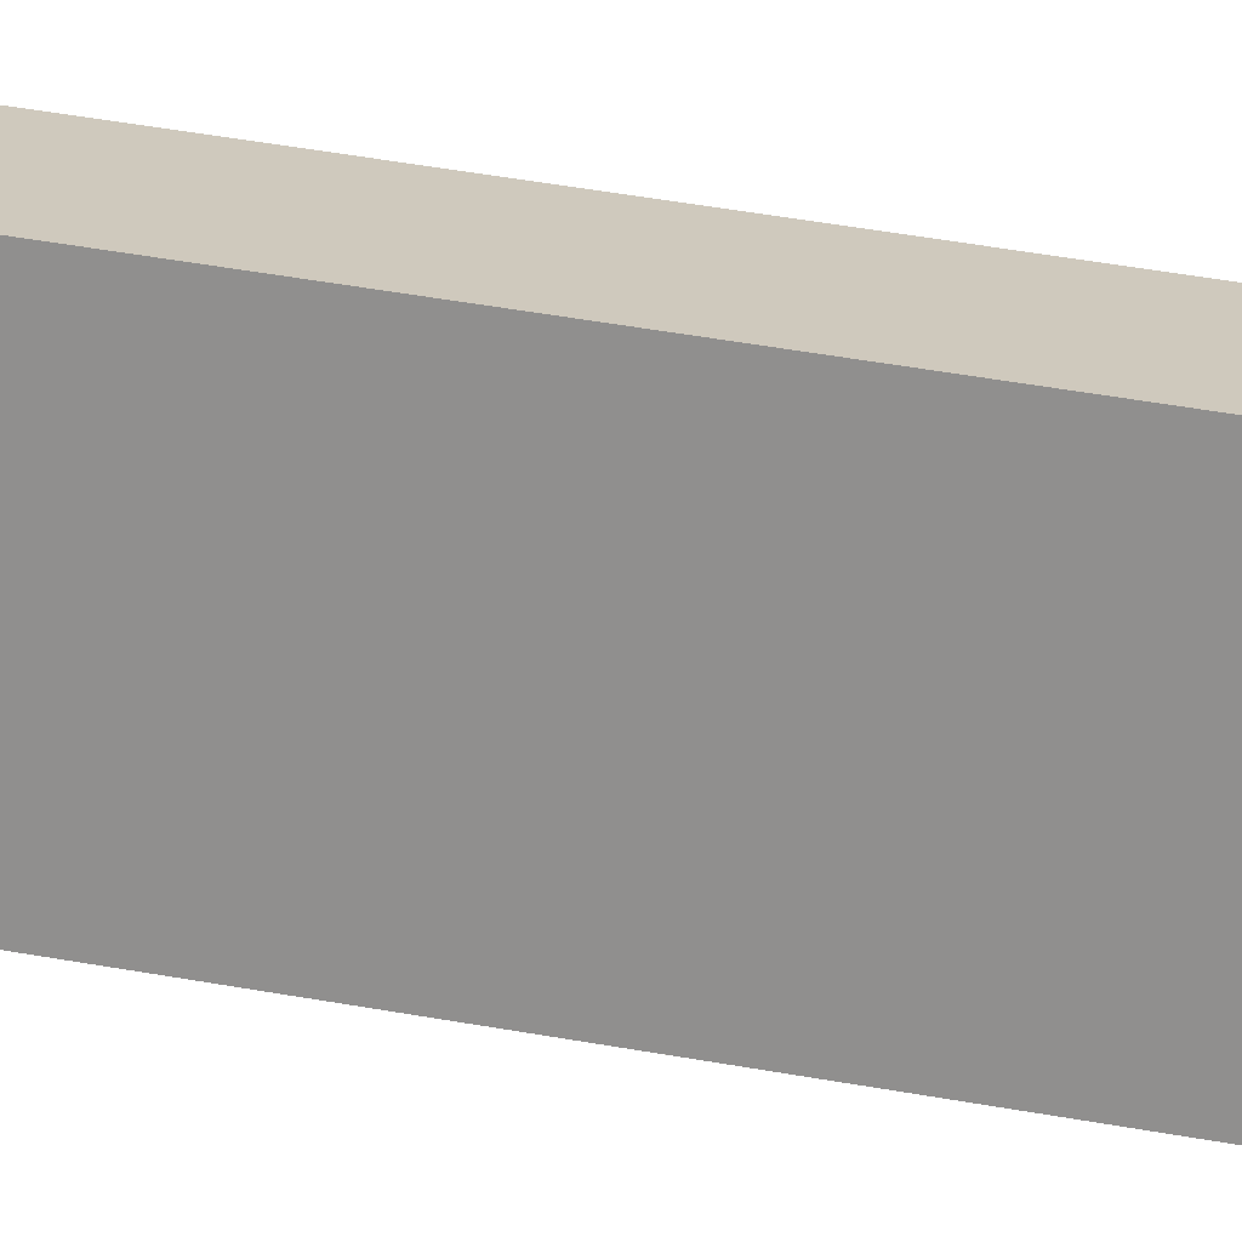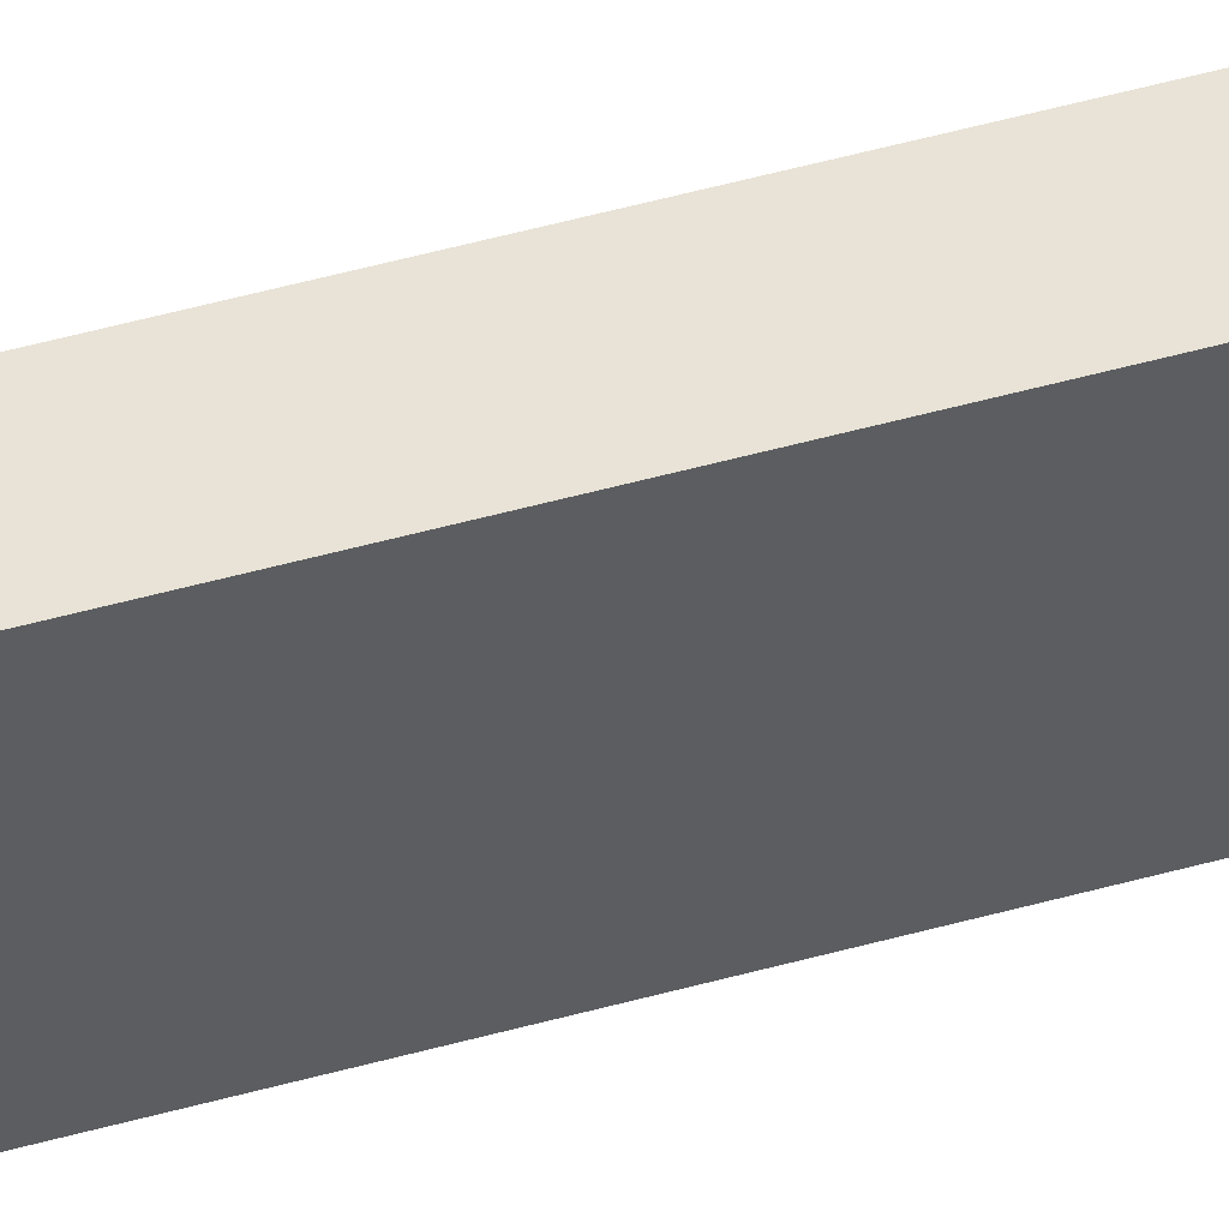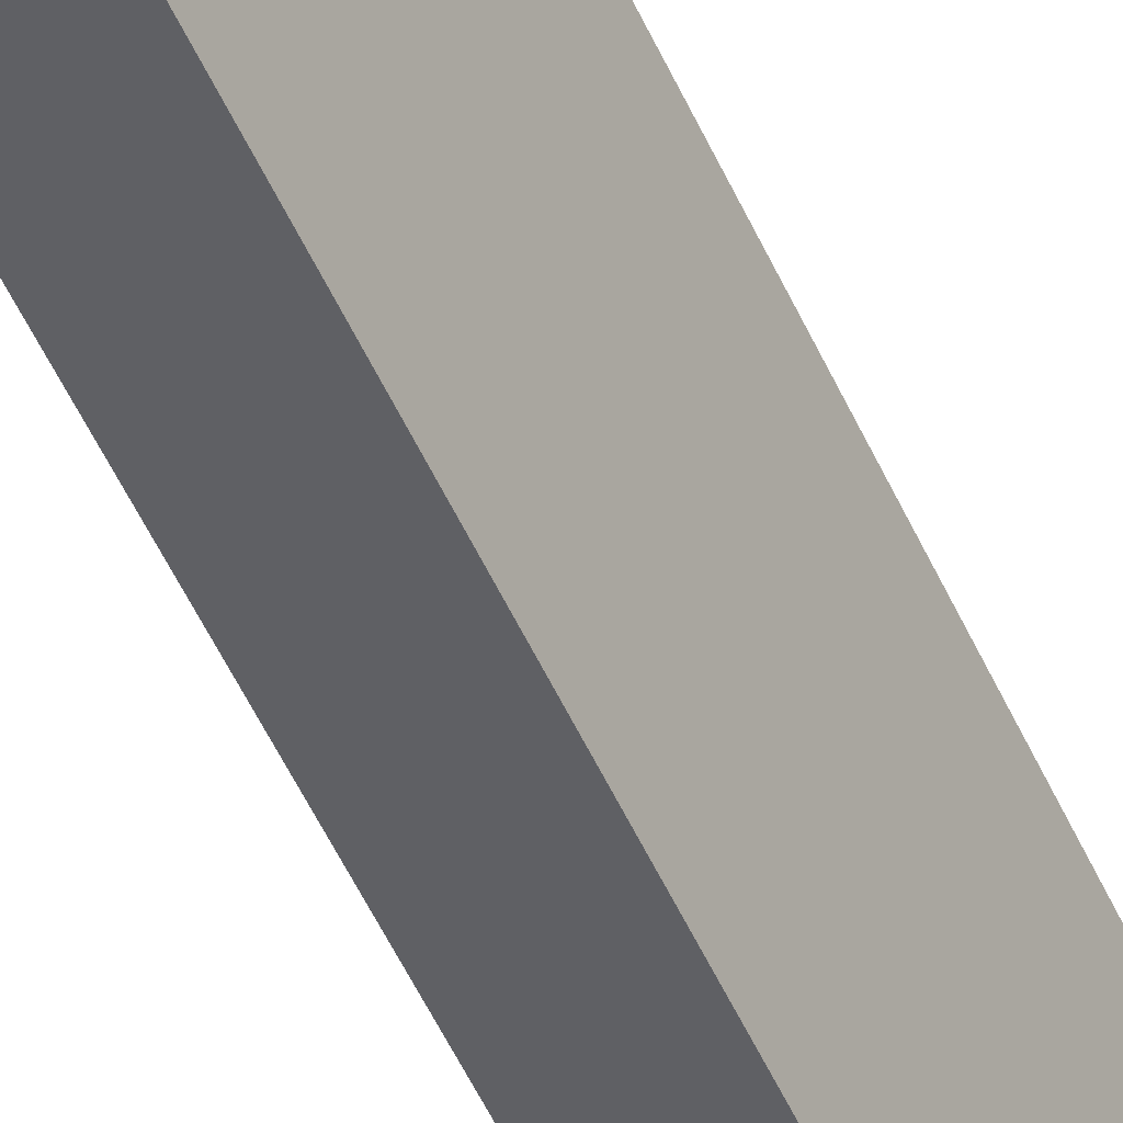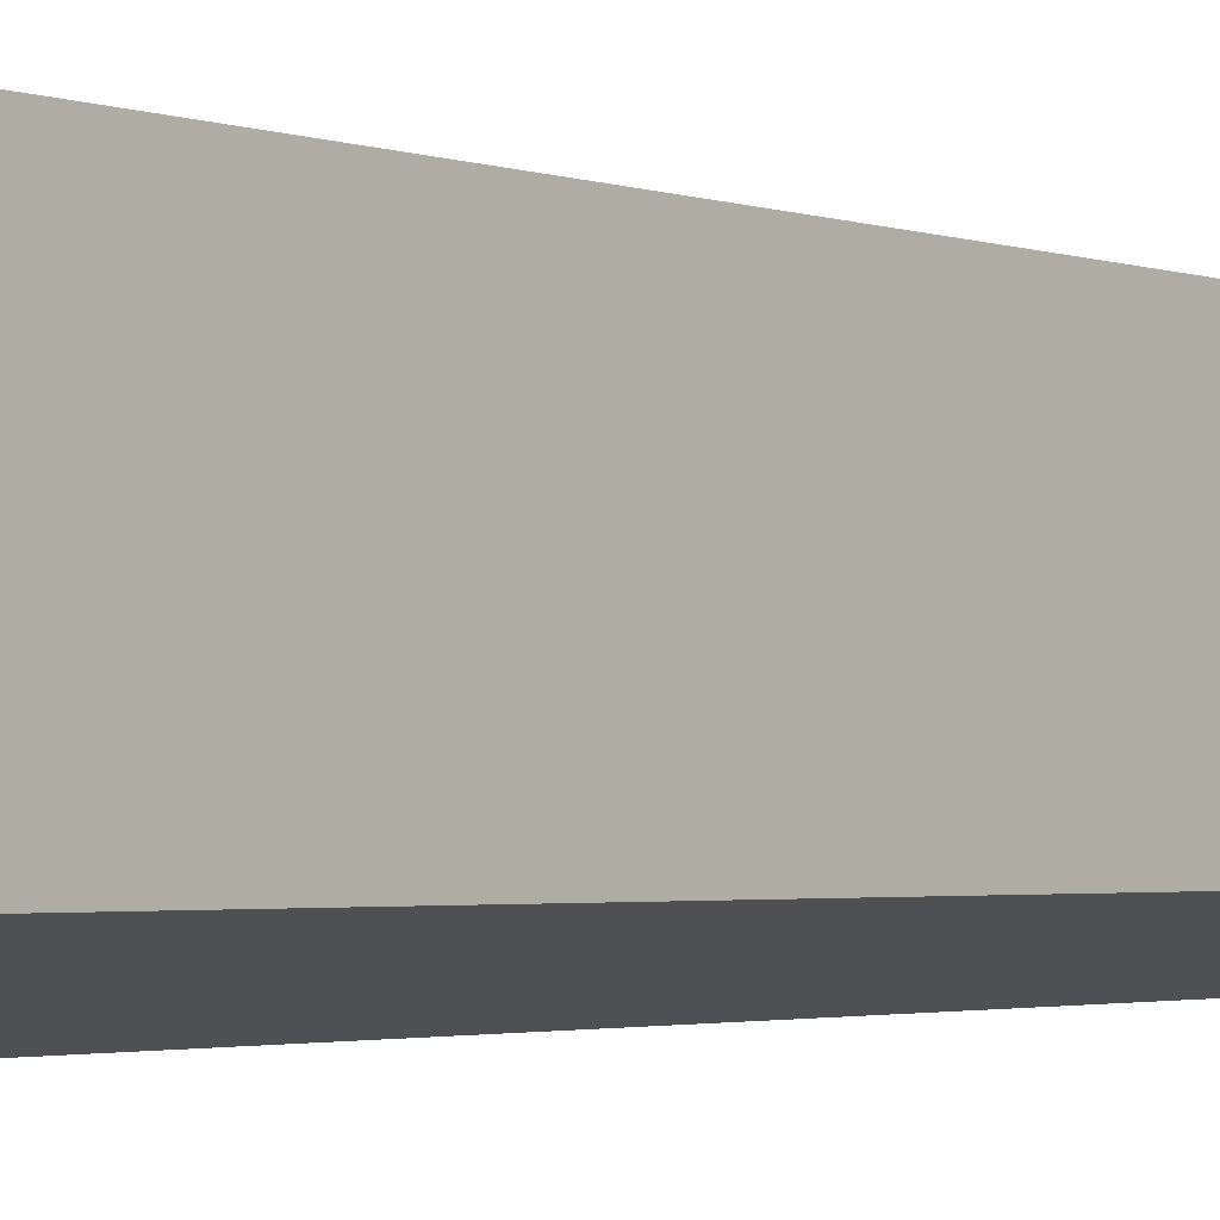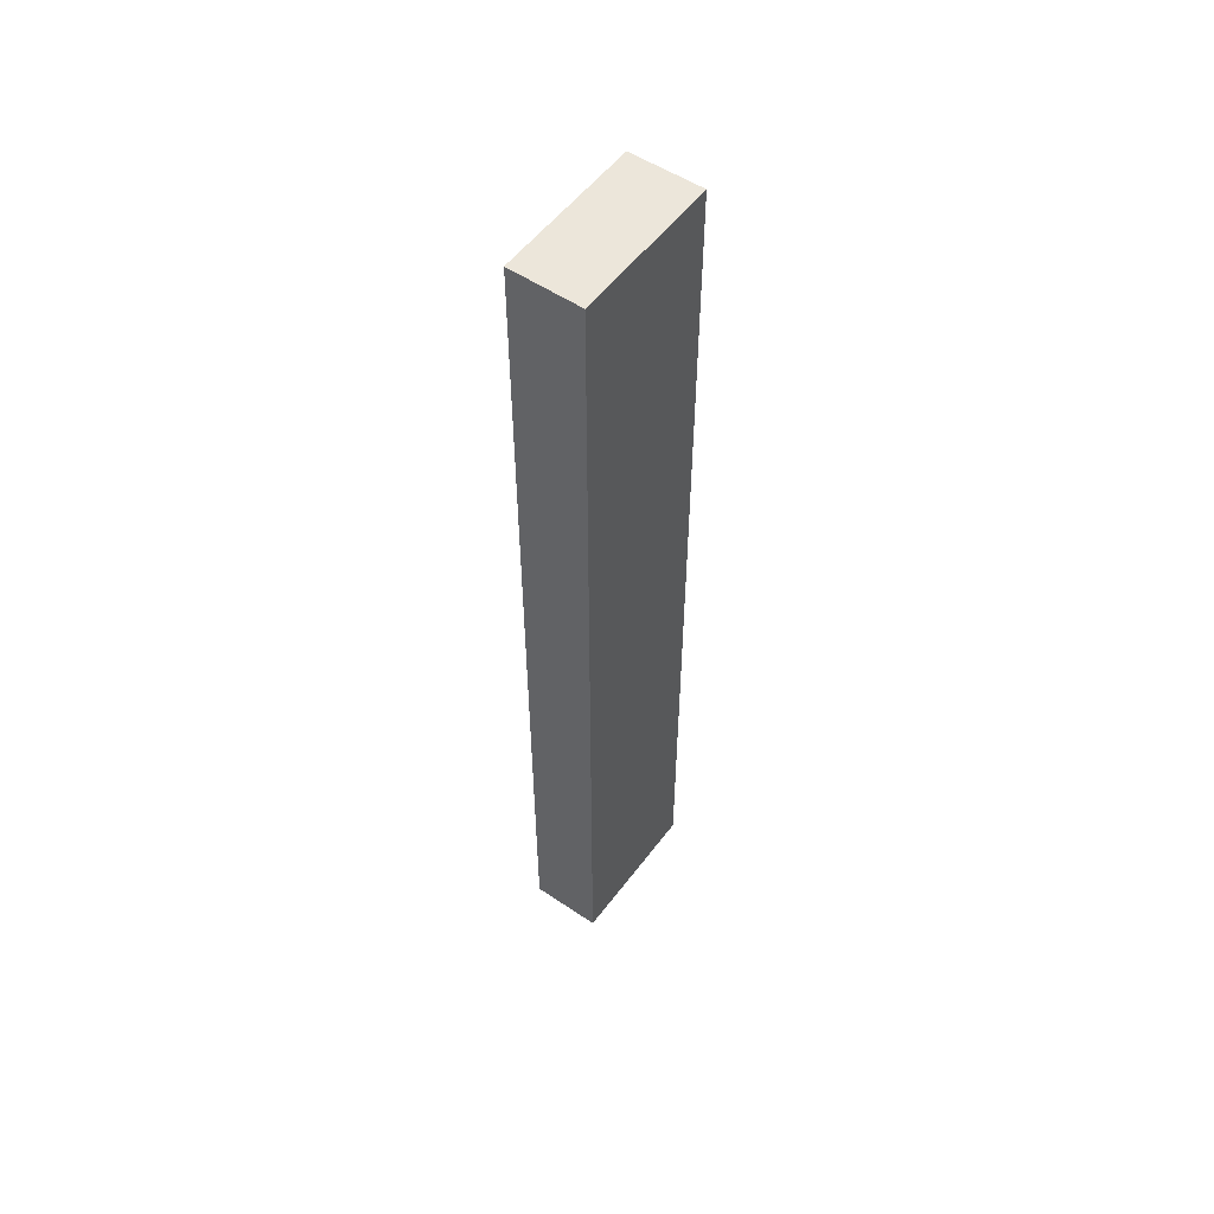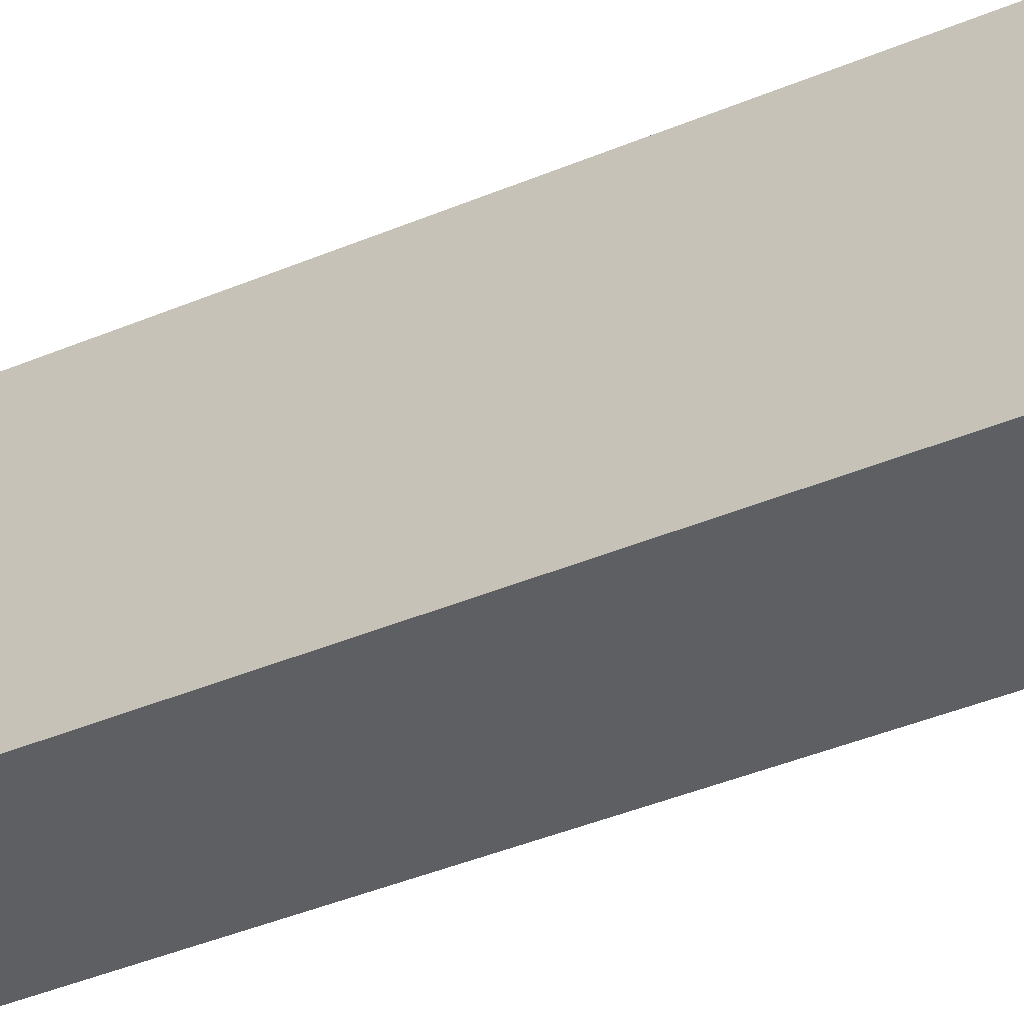
<metadata>
{"format":"obj","ext":"obj","renderer":"f3d","projection":"perspective","resolution":1024,"background":"white","views":[{"elev":42.7,"azim":-77.5,"up":"+Z"},{"elev":67.7,"azim":-104.3,"up":"+Z"},{"elev":-58.4,"azim":25.4,"up":"+Z"},{"elev":-1.3,"azim":-156.5,"up":"+Z"},{"elev":54.6,"azim":56.5,"up":"+Y"},{"elev":-27.6,"azim":-54.0,"up":"+Z"}]}
</metadata>
<code>
v  2.366 19.03 2.285
v  0 19.03 1.165e-15
v  1.026 19.03 2.798
v  1.331 19.03 -0.53
v  0 0 0
v  1.026 -1.713e-16 2.798
v  2.366 -1.399e-16 2.285
v  1.331 3.245e-17 -0.53
g defaultobject
f 1 2 3
f 2 1 4
f 5 3 2
f 3 5 6
f 6 1 3
f 1 6 7
f 7 4 1
f 4 7 8
f 8 2 4
f 2 8 5
f 5 7 6
f 7 5 8

</code>
